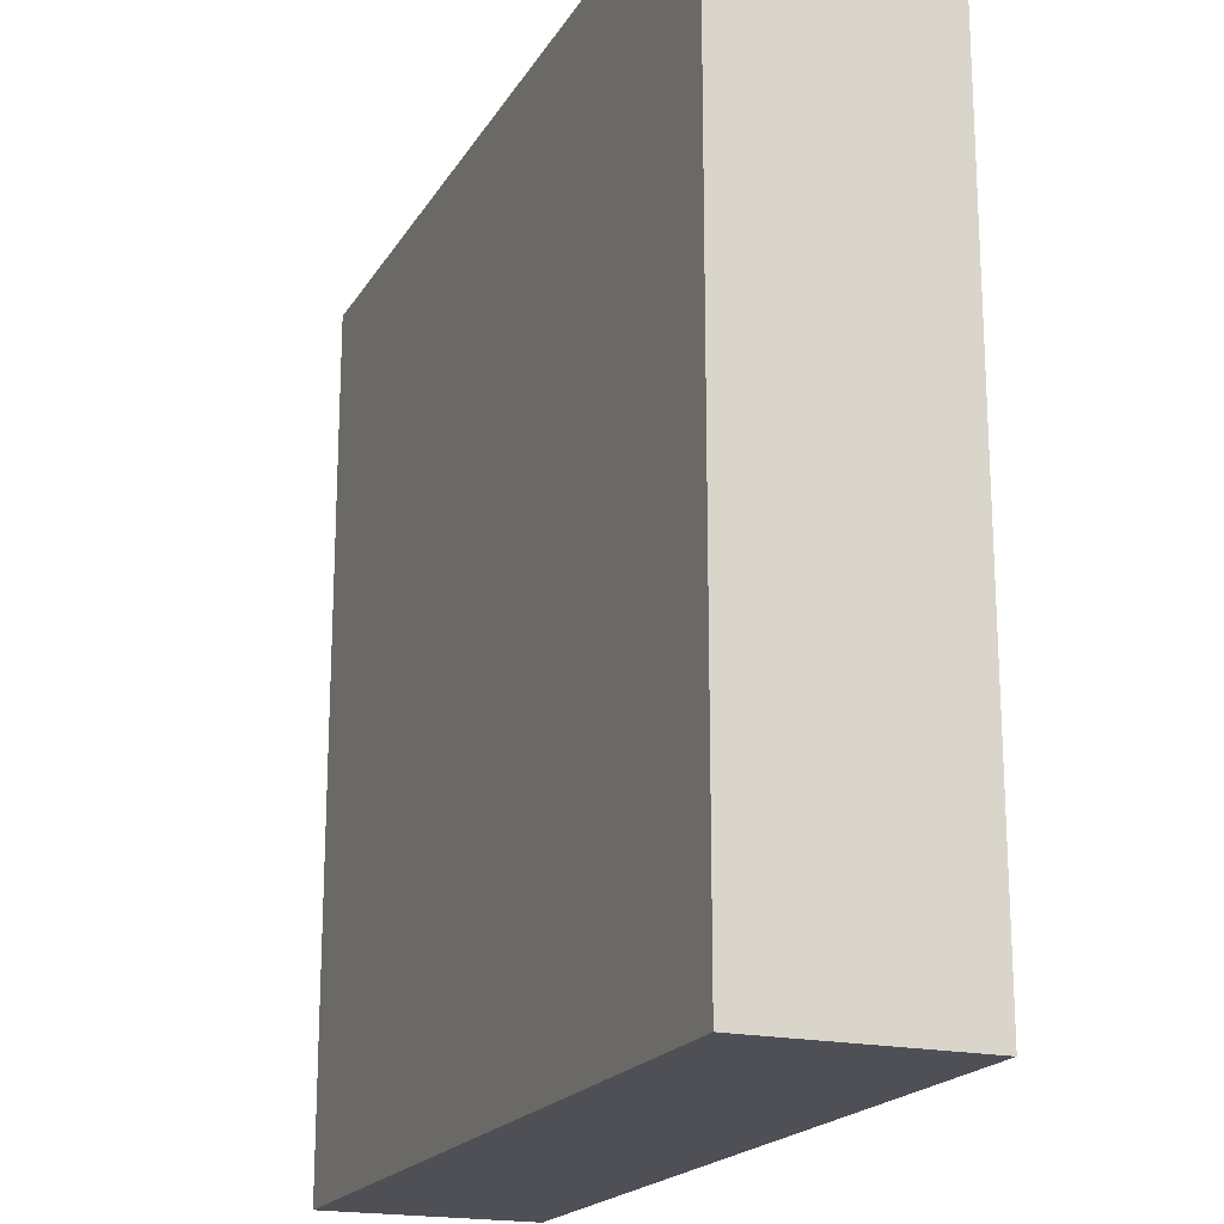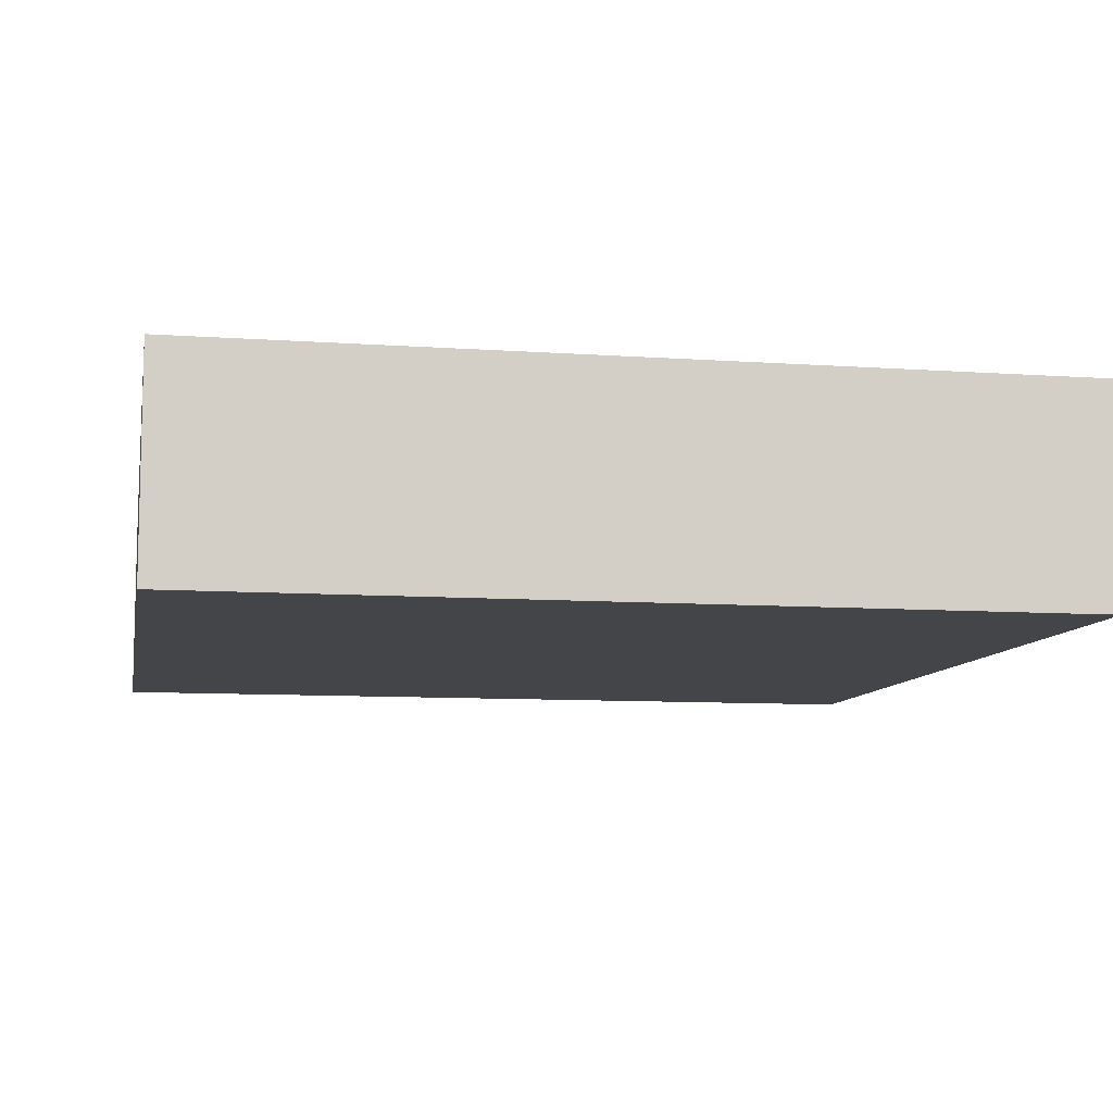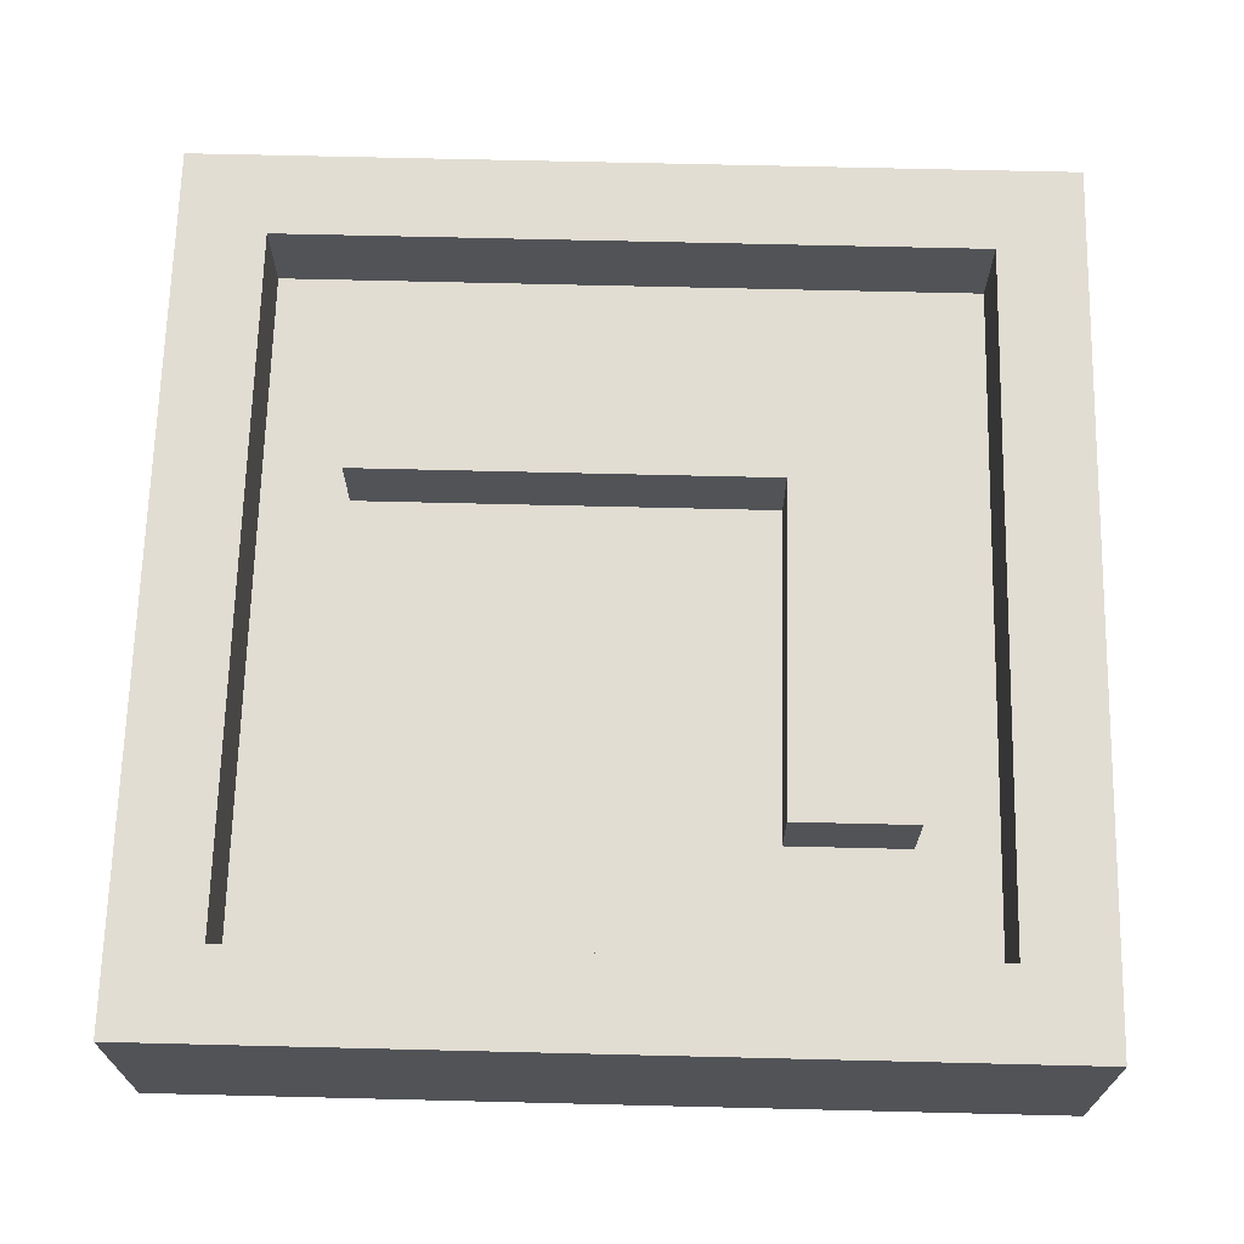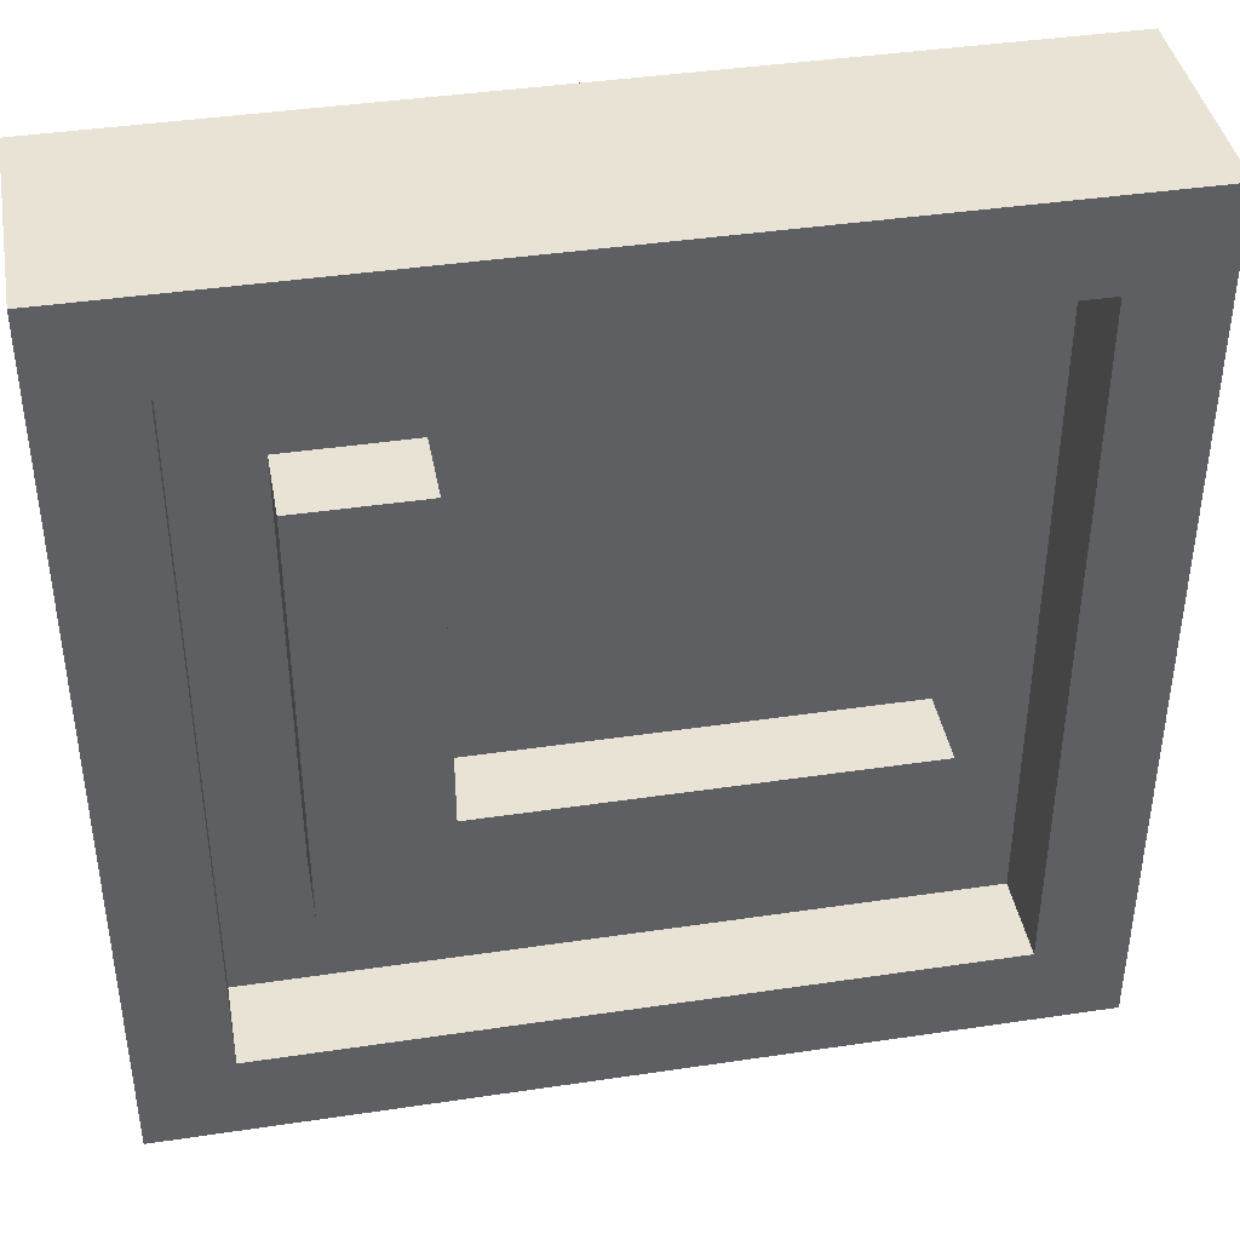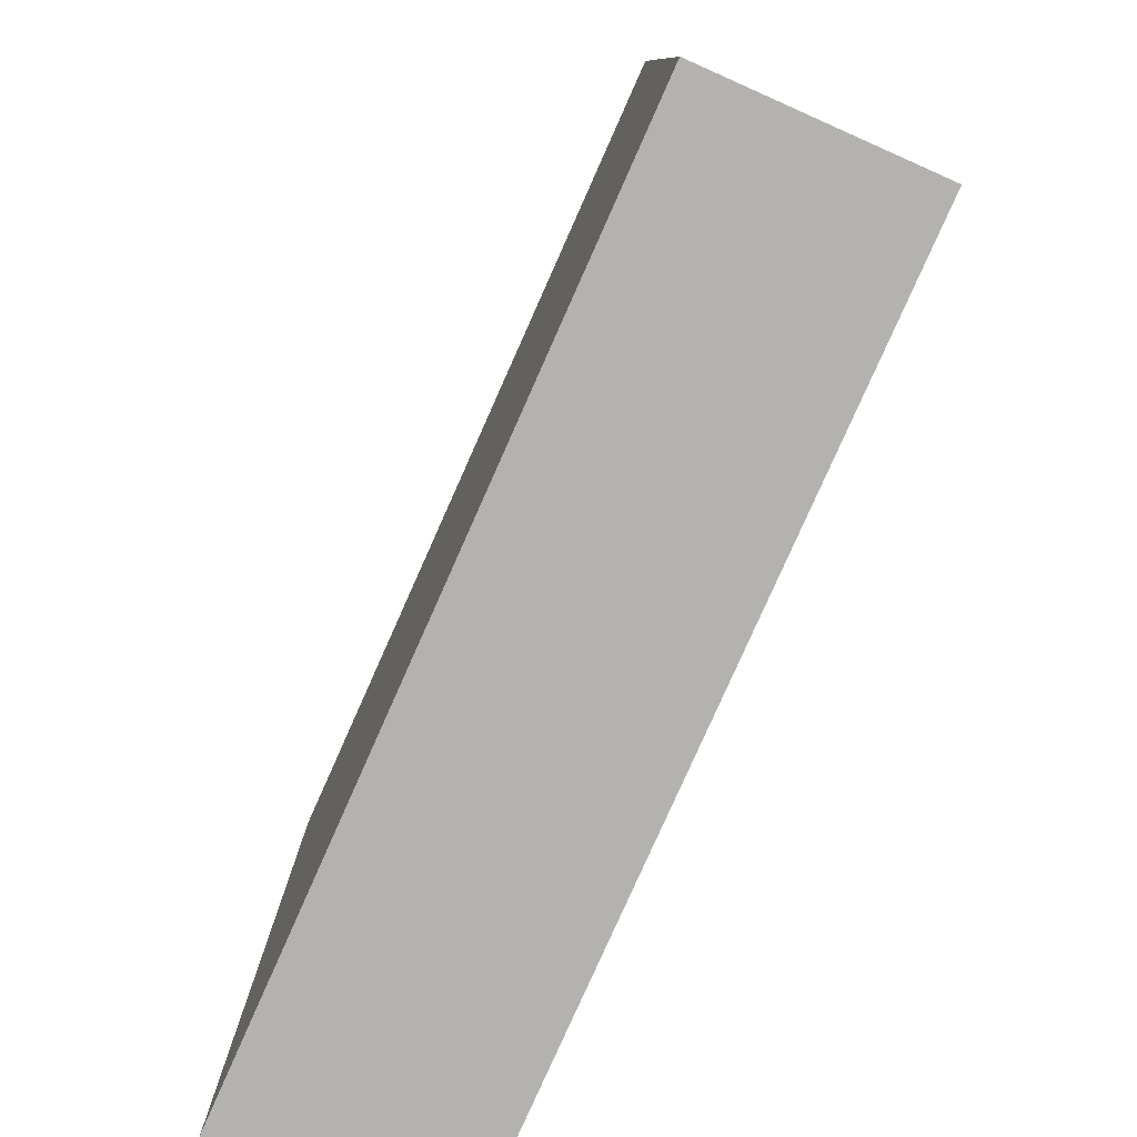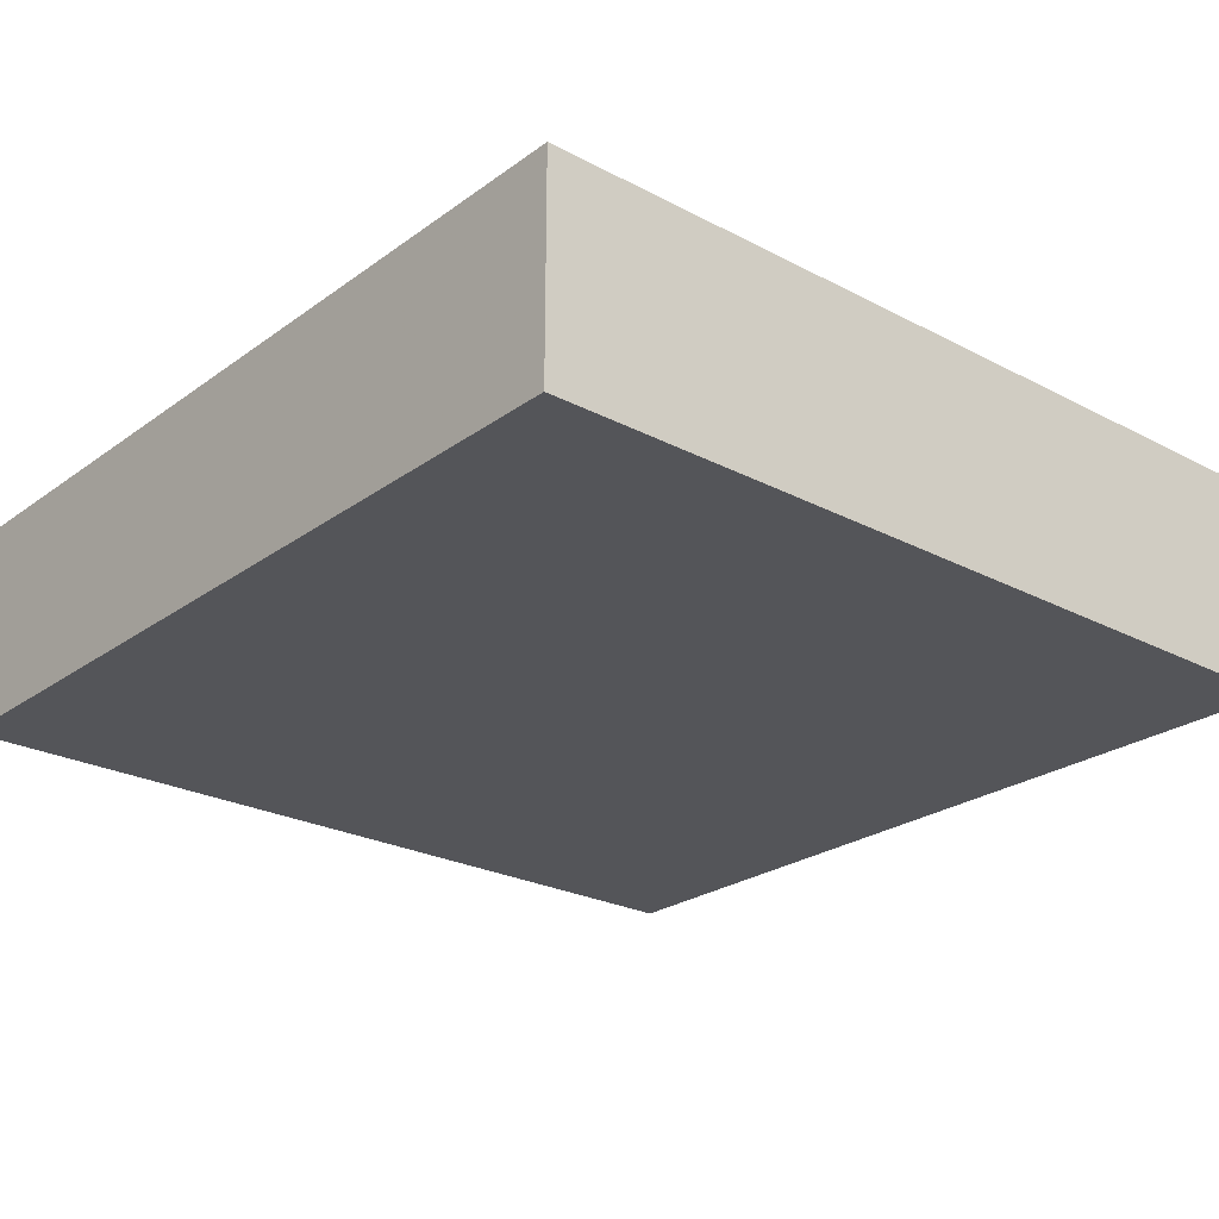
<metadata>
{"format":"obj","ext":"obj","renderer":"f3d","projection":"perspective","resolution":1024,"background":"white","views":[{"elev":-19.3,"azim":-112.2,"up":"+Y"},{"elev":-9.1,"azim":-10.6,"up":"+Z"},{"elev":68.3,"azim":-178.6,"up":"+Z"},{"elev":41.0,"azim":-10.3,"up":"+Y"},{"elev":-79.7,"azim":-114.0,"up":"+Y"},{"elev":-24.7,"azim":-40.6,"up":"+Z"}]}
</metadata>
<code>
o obj_0
v 0 		-33 		3
v 0 		-33 		0
v 0 		-13 		0
v 0 		-13 		3
v -13.45 		-17.88 		3
v -13.45 		-25.51 		3
v -20 		-13 		3
v -3.978 		-25.51 		3
v -20 		-13 		0
v -20 		-33 		0
v -16.2 		-17.88 		3
v -18 		-15 		3
v -1.998 		-31 		3
v -18 		-31 		5
v -18 		-15 		5
v -16.2 		-27.65 		3
v -20 		-13 		5
v -20 		-33 		3
v -20 		-33 		5
v 0 		-13 		5
v -1.998 		-15 		5
v -18 		-31 		3
v -1.998 		-15 		3
v -16.2 		-27.65 		4.692
v -16.2 		-17.88 		4.692
v 0 		-33 		5
v -3.978 		-27.65 		3
v -3.978 		-27.65 		4.692
v -1.998 		-31 		5
v -3.978 		-25.51 		4.692
v -13.45 		-25.51 		4.692
v -13.45 		-17.88 		4.692
g group_0_11107152
f 17 19 15
f 14 15 19
f 12 14 22
f 11 16 24
f 11 24 25
f 27 28 16
f 20 17 21
f 15 21 17
f 19 29 14
f 8 30 28
f 8 28 27
f 28 24 16
f 12 23 15
f 29 13 22
f 29 22 14
f 21 15 23
f 8 6 31
f 8 31 30
f 12 15 14
f 29 26 21
f 19 26 29
f 20 21 26
f 5 11 25
f 5 25 32
f 31 6 5
f 31 5 32
f 21 13 29
f 23 13 21
f 18 1 19
f 18 19 7
f 7 19 17
f 30 31 28
f 28 31 24
f 25 24 31
f 25 31 32
f 20 4 7
f 20 7 17
f 4 20 26
f 1 4 26
f 1 26 19
g group_0_14860437
f 1 2 3
f 1 3 4
f 6 8 5
f 8 23 5
f 5 12 11
f 7 9 10
f 7 10 18
f 2 10 9
f 2 9 3
f 2 1 10
f 18 10 1
f 11 12 16
f 12 22 16
f 3 9 7
f 4 3 7
f 16 22 27
f 22 13 27
f 27 13 8
f 13 23 8
f 12 5 23

</code>
